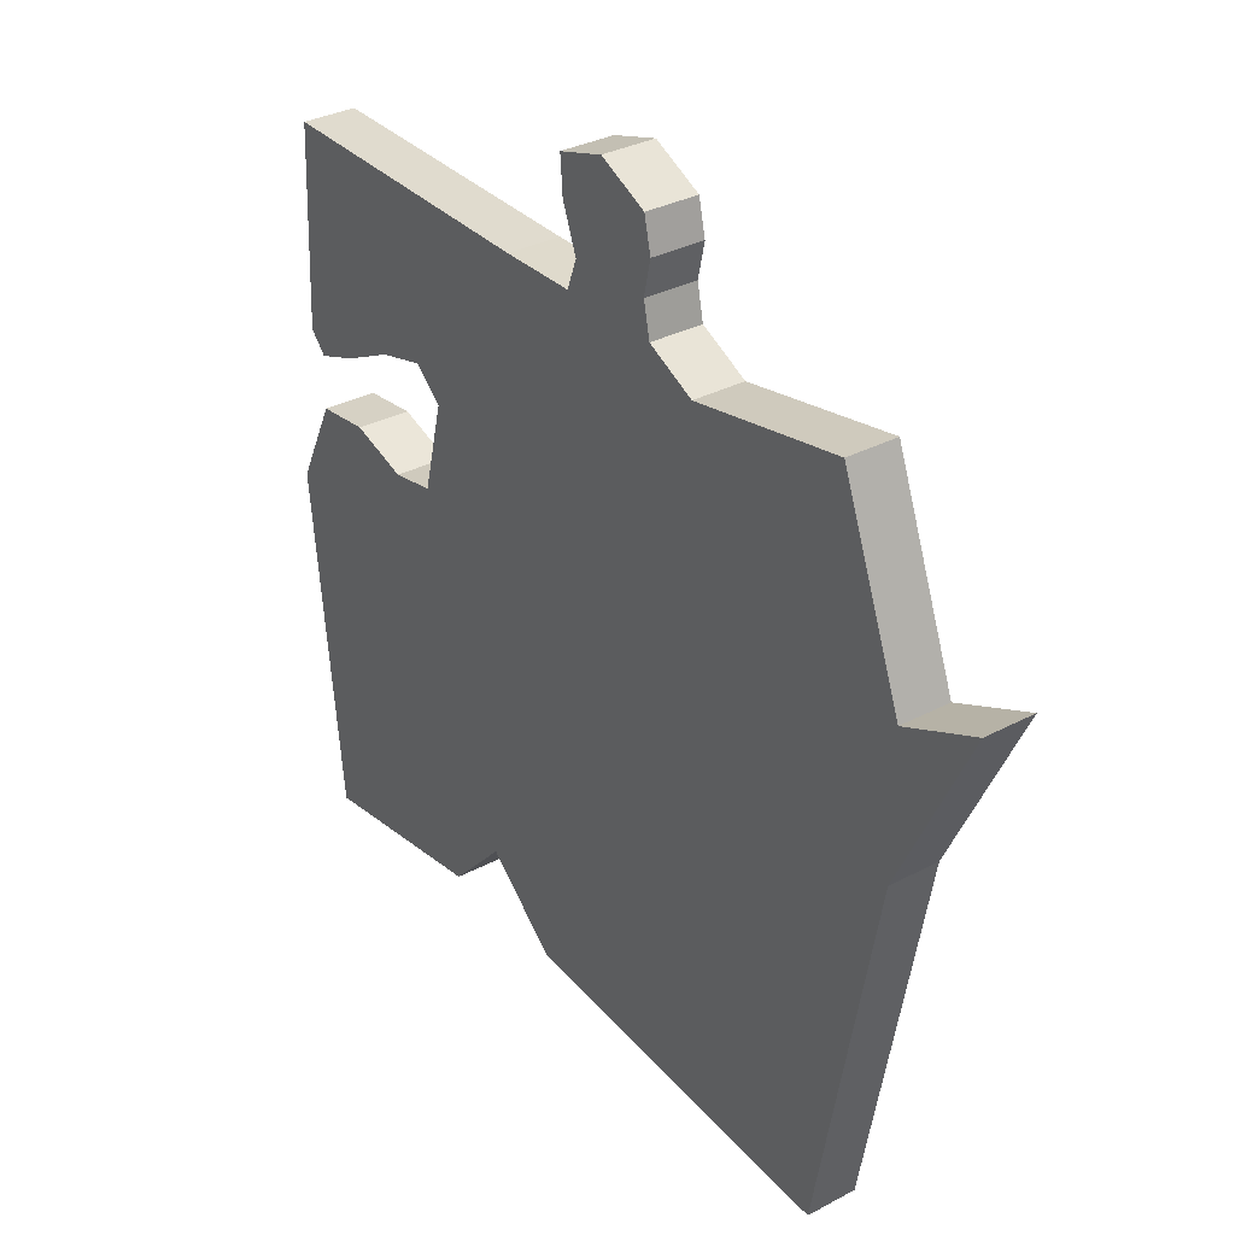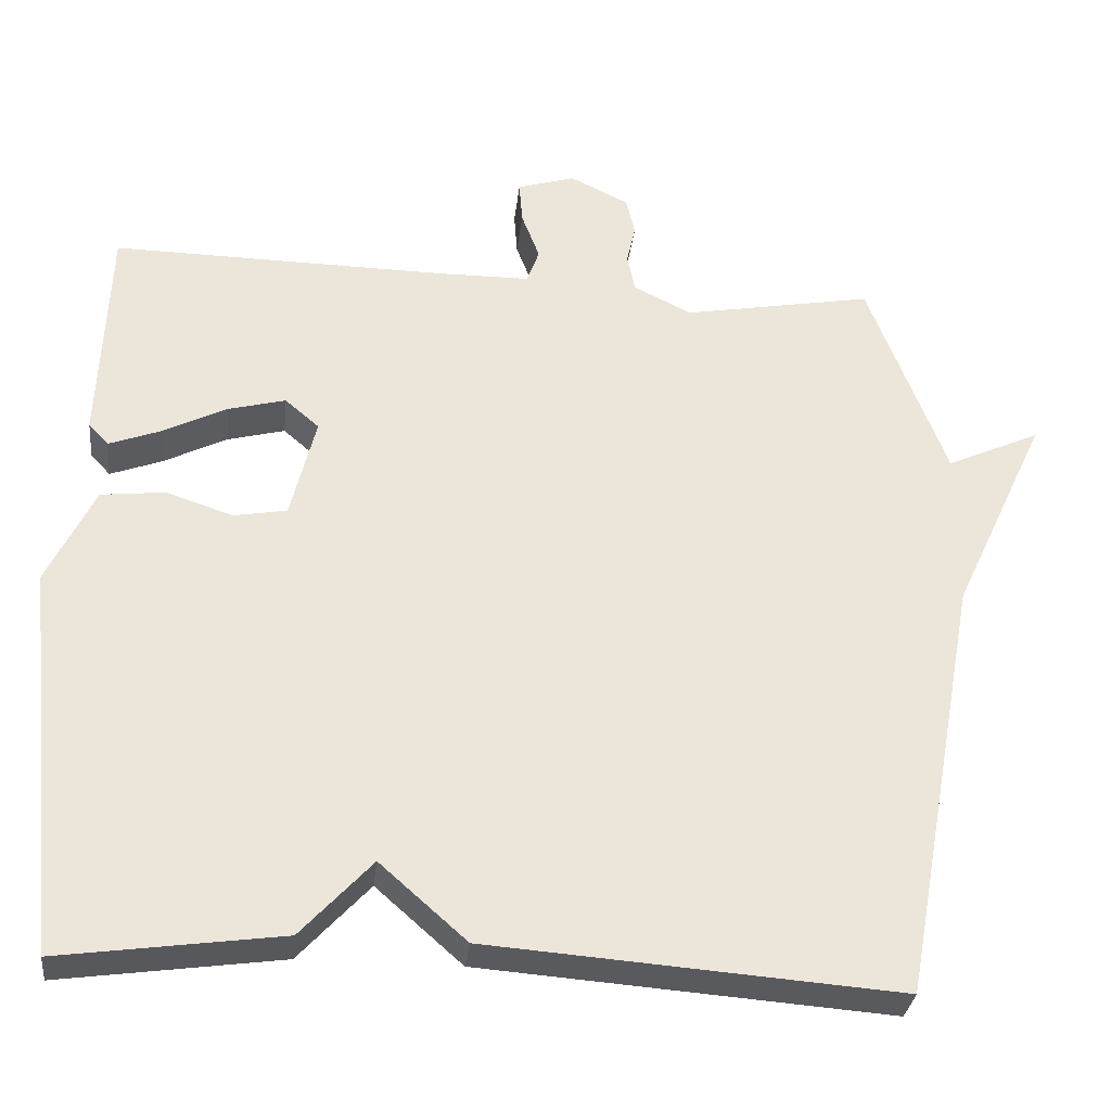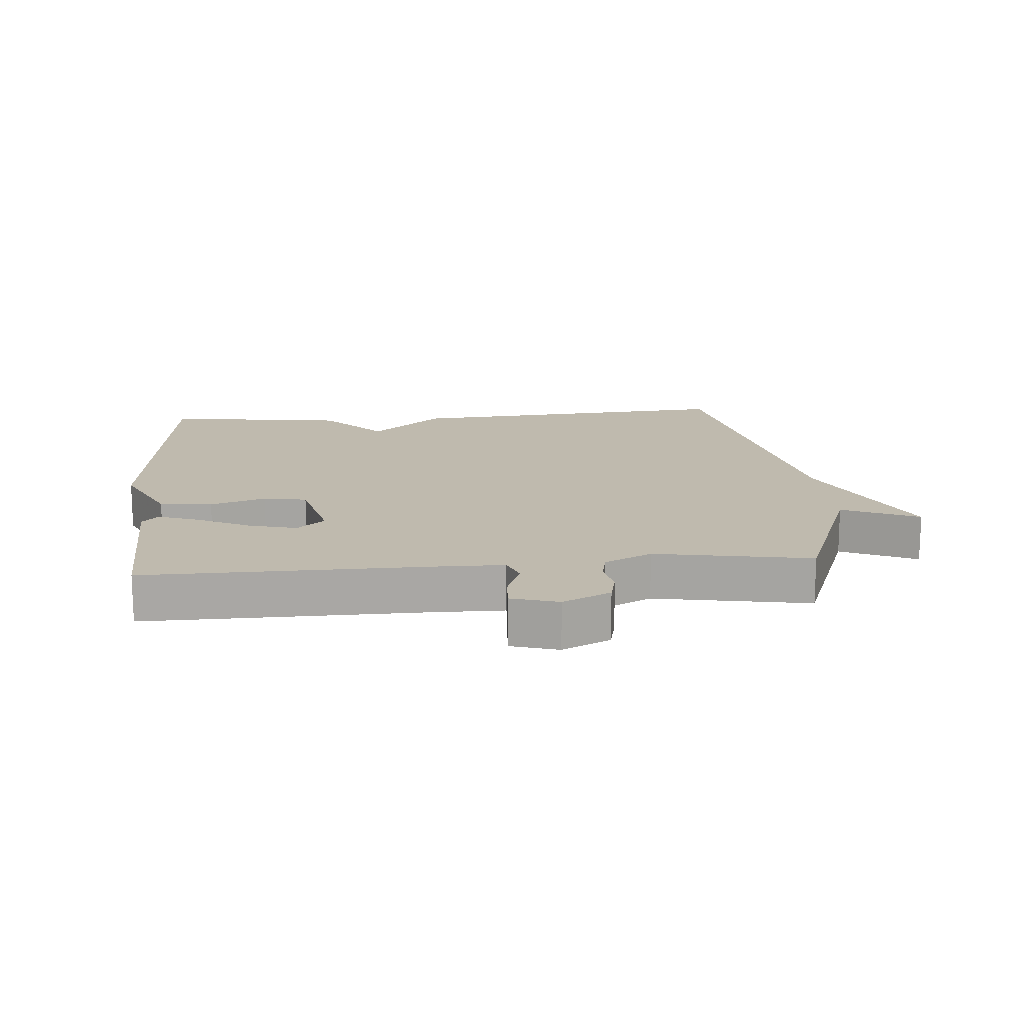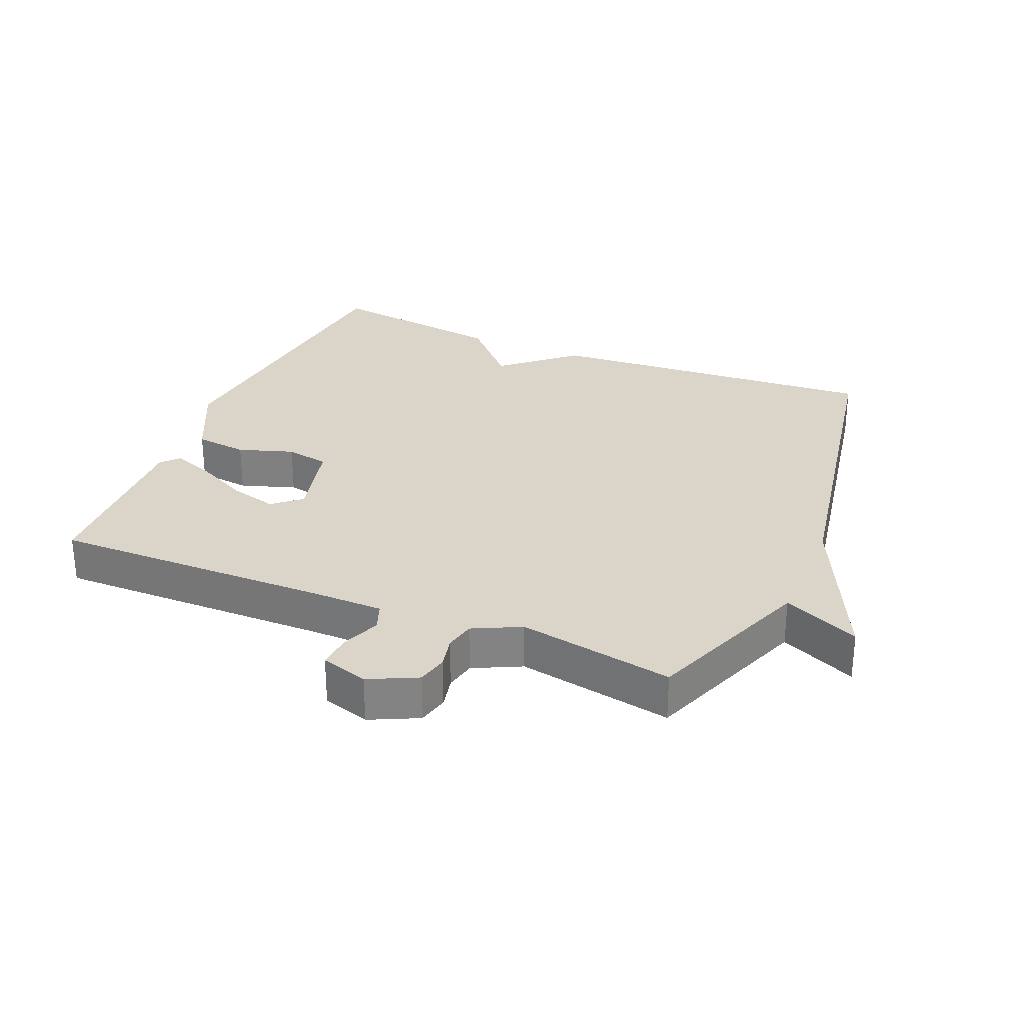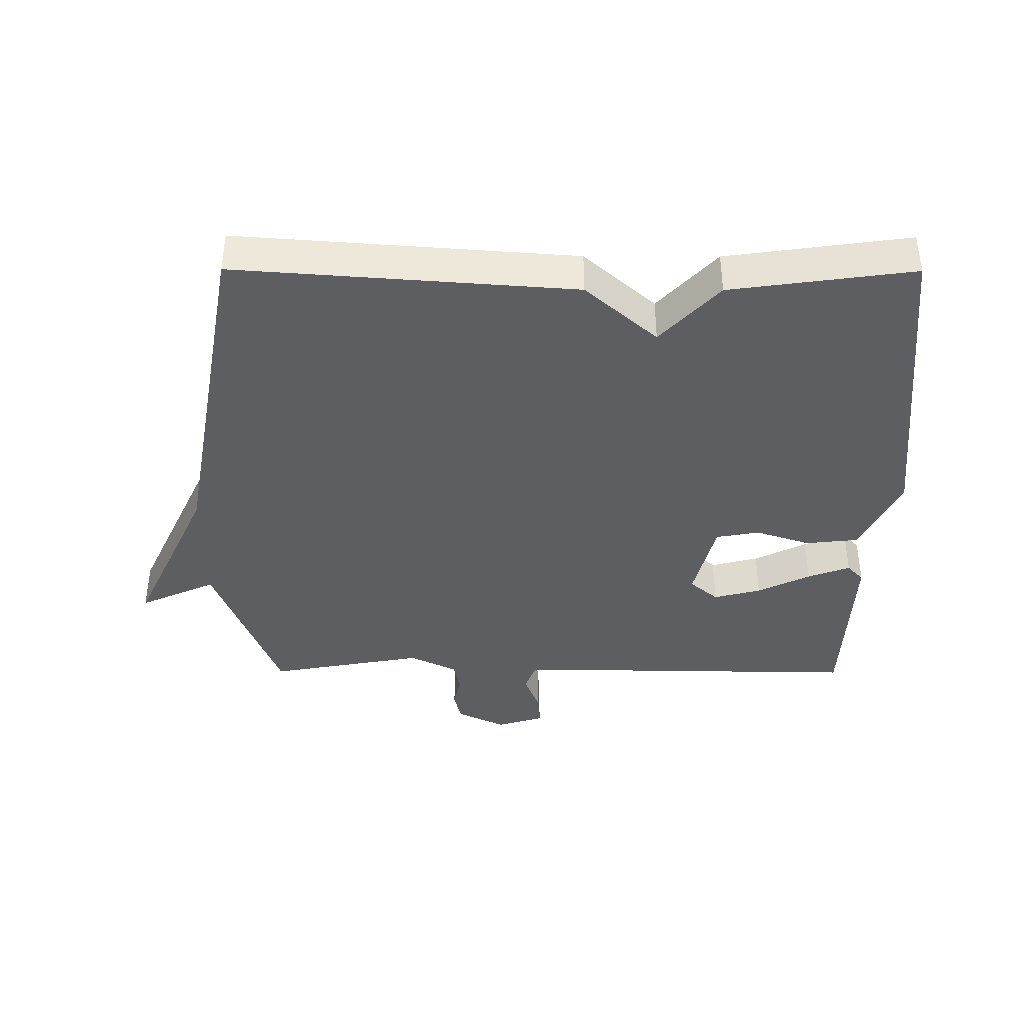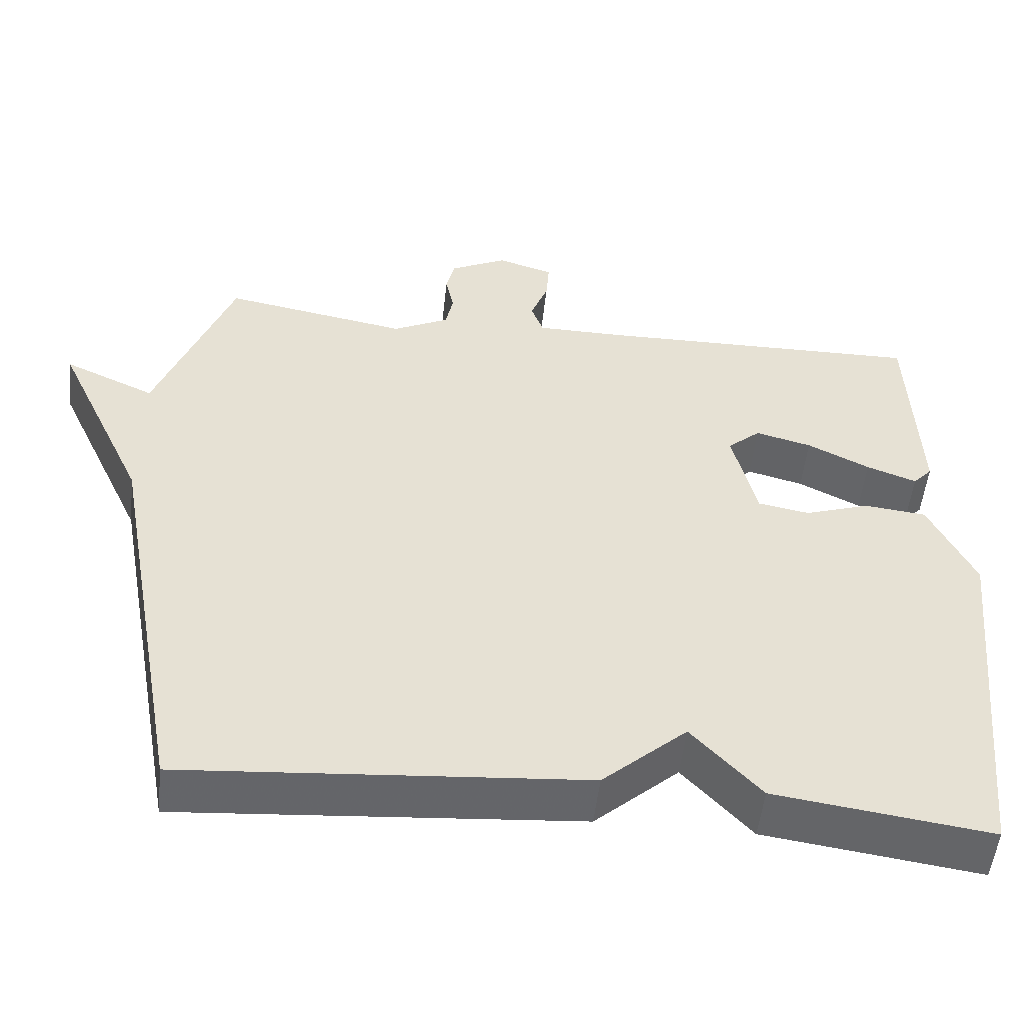
<metadata>
{"format":"obj","ext":"obj","renderer":"f3d","projection":"perspective","resolution":1024,"background":"white","views":[{"elev":32.9,"azim":53.7,"up":"+Z"},{"elev":-31.3,"azim":-6.4,"up":"+Z"},{"elev":15.7,"azim":-4.8,"up":"+Y"},{"elev":29.2,"azim":22.9,"up":"+Y"},{"elev":-39.4,"azim":179.8,"up":"+Y"},{"elev":-51.8,"azim":173.8,"up":"+Z"}]}
</metadata>
<code>
v -0.5 0.07 -0.5
v -0.55 0.07 -0.008
v -0.49 0.07 0.115
v -0.409 0.07 0.124
v -0.324 0.07 0.096
v -0.257 0.07 0.108
v -0.225 0.07 0.237
v -0.268 0.07 0.274
v -0.341 0.07 0.255
v -0.422 0.07 0.215
v -0.487 0.07 0.191
v -0.512 0.07 0.218
v -0.5 0.07 0.5
v -0.072 0.07 0.494
v 0.041 0.07 0.495
v 0.057 0.07 0.538
v 0.034 0.07 0.598
v 0.03 0.07 0.651
v 0.103 0.07 0.673
v 0.177 0.07 0.637
v 0.188 0.07 0.59
v 0.177 0.07 0.54
v 0.187 0.07 0.493
v 0.26 0.07 0.457
v 0.5 0.07 0.5
v 0.599 0.07 0.241
v 0.717 0.07 0.294
v 0.599 0.07 0.041
v 0.5 0.07 -0.5
v -0.019 0.07 -0.461
v -0.129 0.07 -0.364
v -0.219 0.07 -0.461
v -0.5 0 -0.5
v -0.55 0 -0.008
v -0.49 0 0.115
v -0.409 0 0.124
v -0.324 0 0.096
v -0.257 0 0.108
v -0.225 0 0.237
v -0.268 0 0.274
v -0.341 0 0.255
v -0.422 0 0.215
v -0.487 0 0.191
v -0.512 0 0.218
v -0.5 0 0.5
v -0.072 0 0.494
v 0.041 0 0.495
v 0.057 0 0.538
v 0.034 0 0.598
v 0.03 0 0.651
v 0.103 0 0.673
v 0.177 0 0.637
v 0.188 0 0.59
v 0.177 0 0.54
v 0.187 0 0.493
v 0.26 0 0.457
v 0.5 0 0.5
v 0.599 0 0.241
v 0.717 0 0.294
v 0.599 0 0.041
v 0.5 0 -0.5
v -0.019 0 -0.461
v -0.129 0 -0.364
v -0.219 0 -0.461
f 3 4 5
f 2 3 5
f 1 2 5
f 32 1 5
f 31 32 5
f 31 5 6
f 30 31 6
f 29 30 6
f 28 29 6
f 26 27 28
f 28 6 7
f 26 28 7
f 25 26 7
f 24 25 7
f 23 24 7 8
f 22 23 8 9
f 20 21 22
f 19 20 22
f 18 19 22
f 17 18 22
f 16 17 22
f 15 16 22
f 10 11 12
f 9 10 12
f 22 9 12
f 15 22 12
f 14 15 12
f 12 13 14
f 37 36 35
f 37 35 34
f 37 34 33
f 37 33 64
f 37 64 63
f 38 37 63
f 38 63 62
f 38 62 61
f 38 61 60
f 60 59 58
f 39 38 60
f 39 60 58
f 39 58 57
f 39 57 56
f 40 39 56 55
f 41 40 55 54
f 54 53 52
f 54 52 51
f 54 51 50
f 54 50 49
f 54 49 48
f 54 48 47
f 44 43 42
f 44 42 41
f 44 41 54
f 44 54 47
f 44 47 46
f 46 45 44
f 1 33 34 2
f 2 34 35 3
f 3 35 36 4
f 4 36 37 5
f 5 37 38 6
f 6 38 39 7
f 7 39 40 8
f 8 40 41 9
f 9 41 42 10
f 10 42 43 11
f 11 43 44 12
f 12 44 45 13
f 13 45 46 14
f 14 46 47 15
f 15 47 48 16
f 16 48 49 17
f 17 49 50 18
f 18 50 51 19
f 19 51 52 20
f 20 52 53 21
f 21 53 54 22
f 22 54 55 23
f 23 55 56 24
f 24 56 57 25
f 25 57 58 26
f 26 58 59 27
f 27 59 60 28
f 28 60 61 29
f 29 61 62 30
f 30 62 63 31
f 31 63 64 32
f 32 64 33 1

</code>
